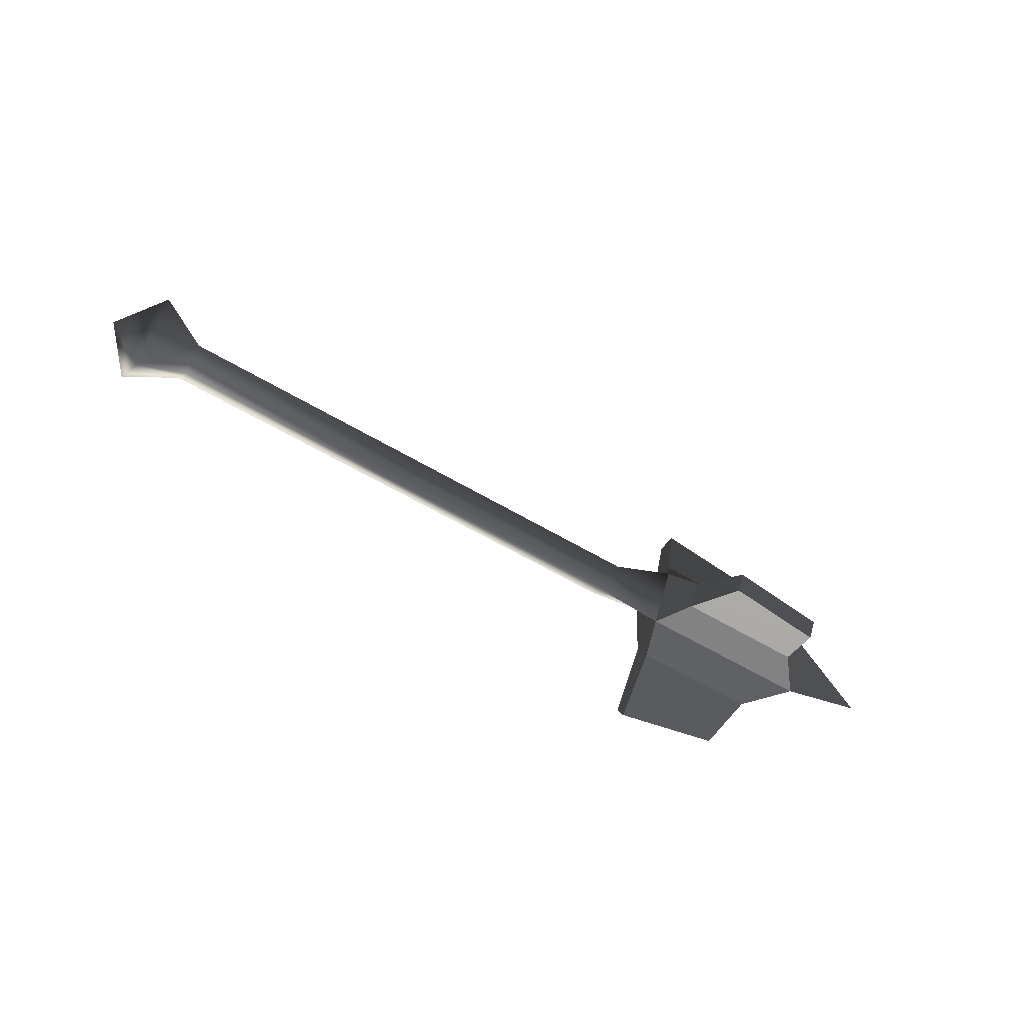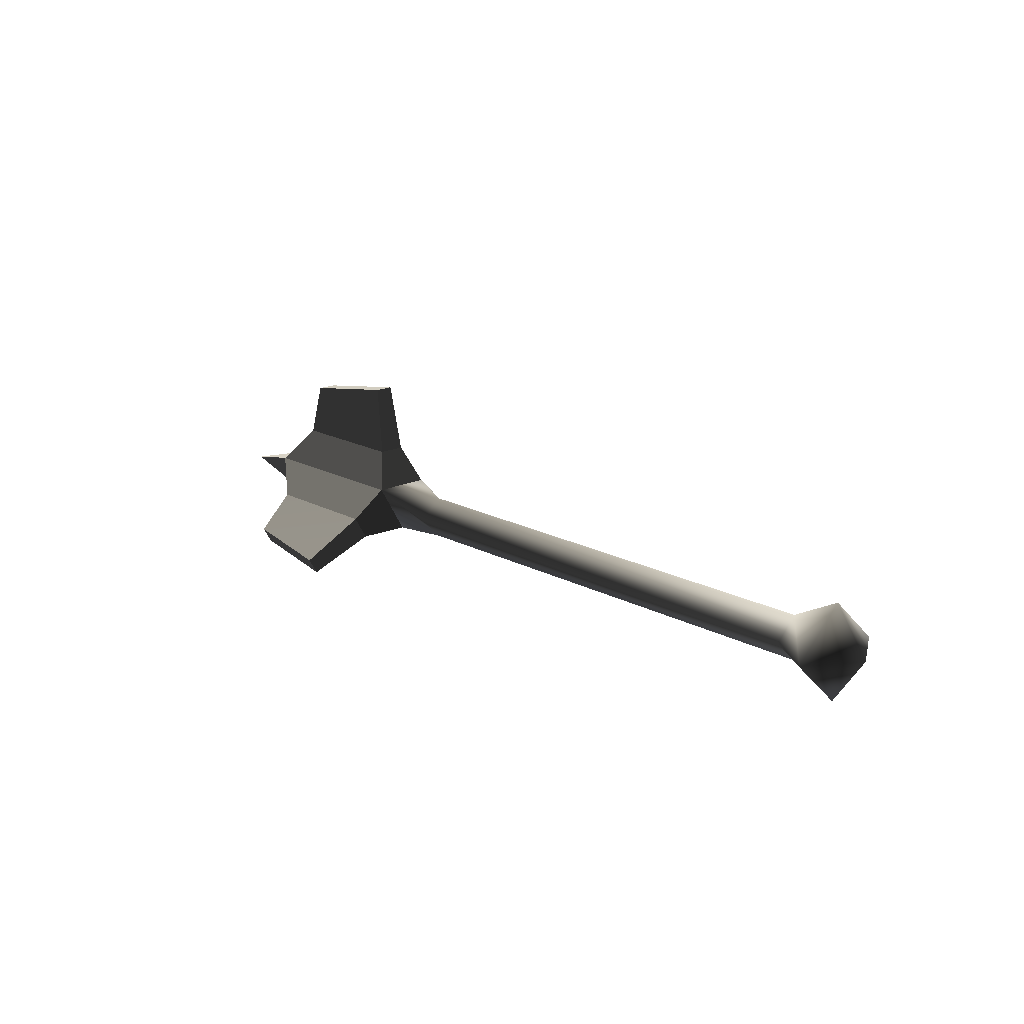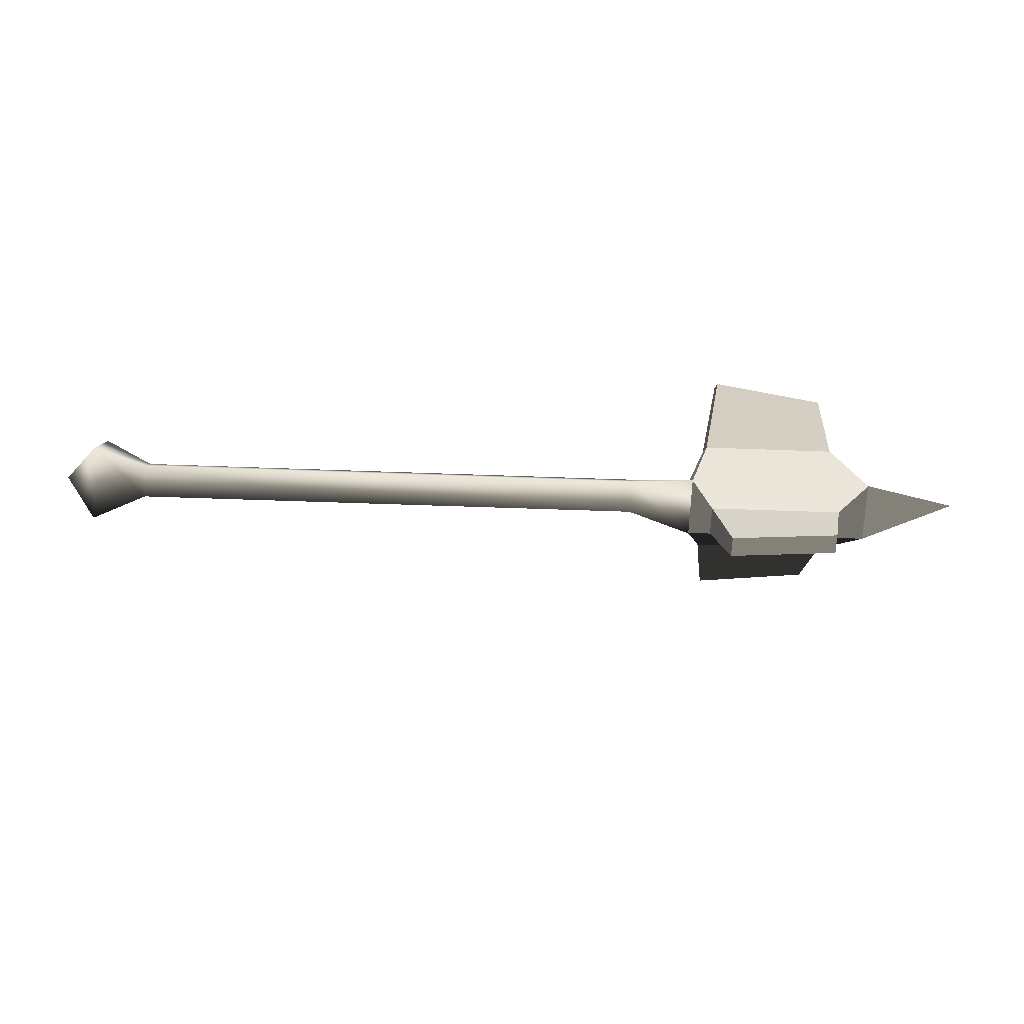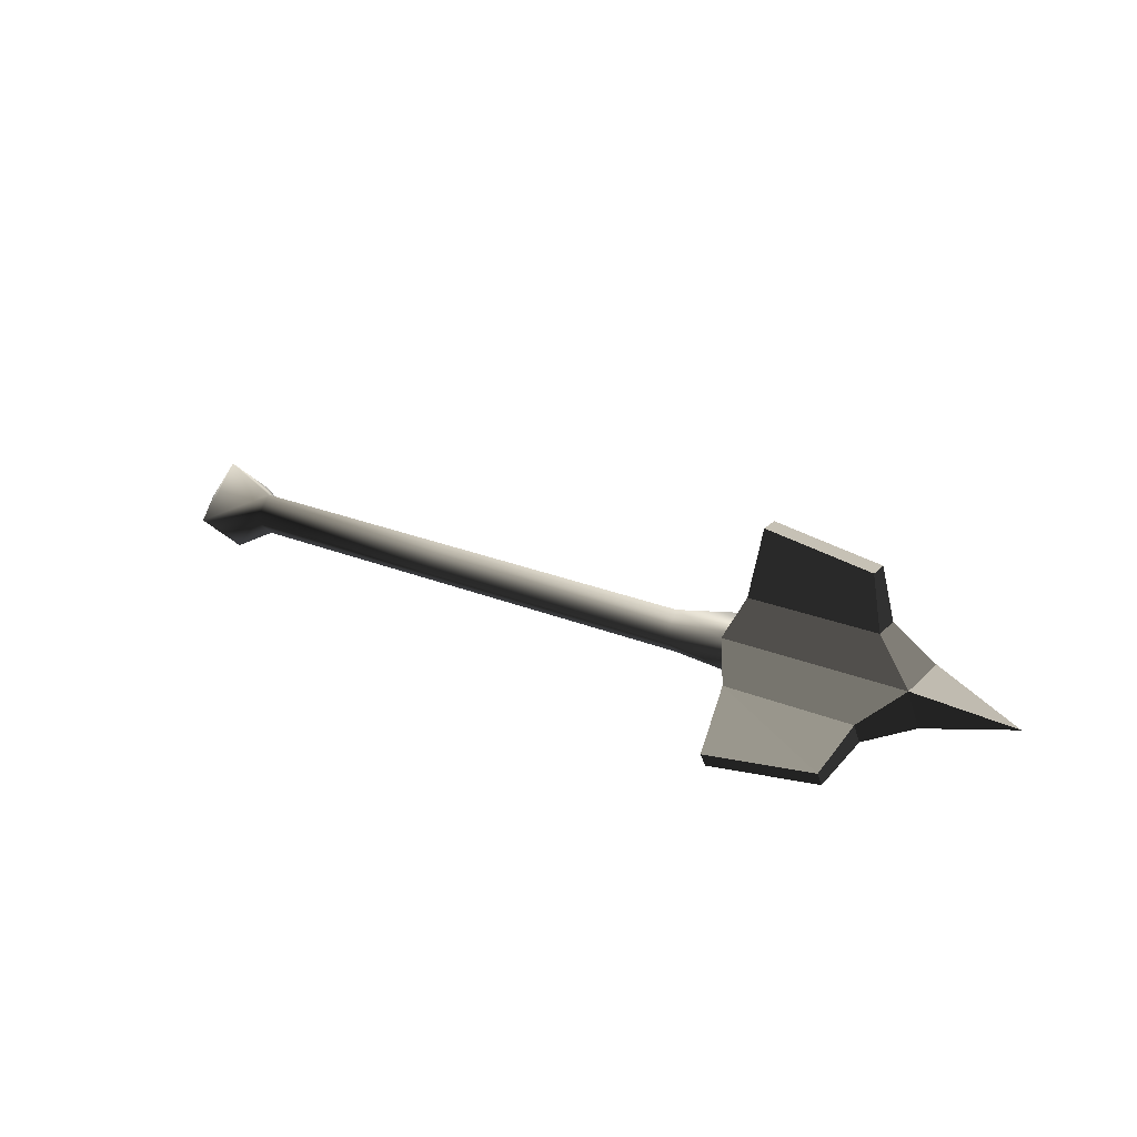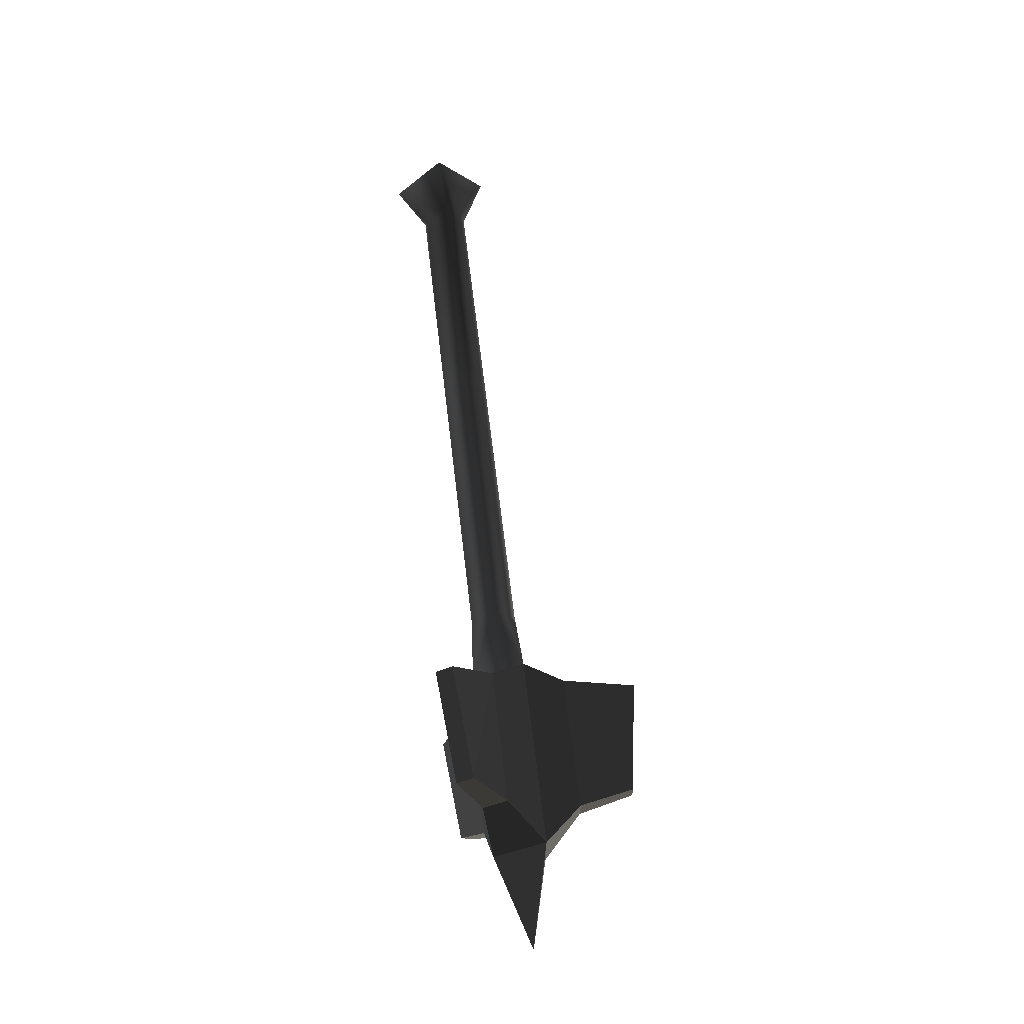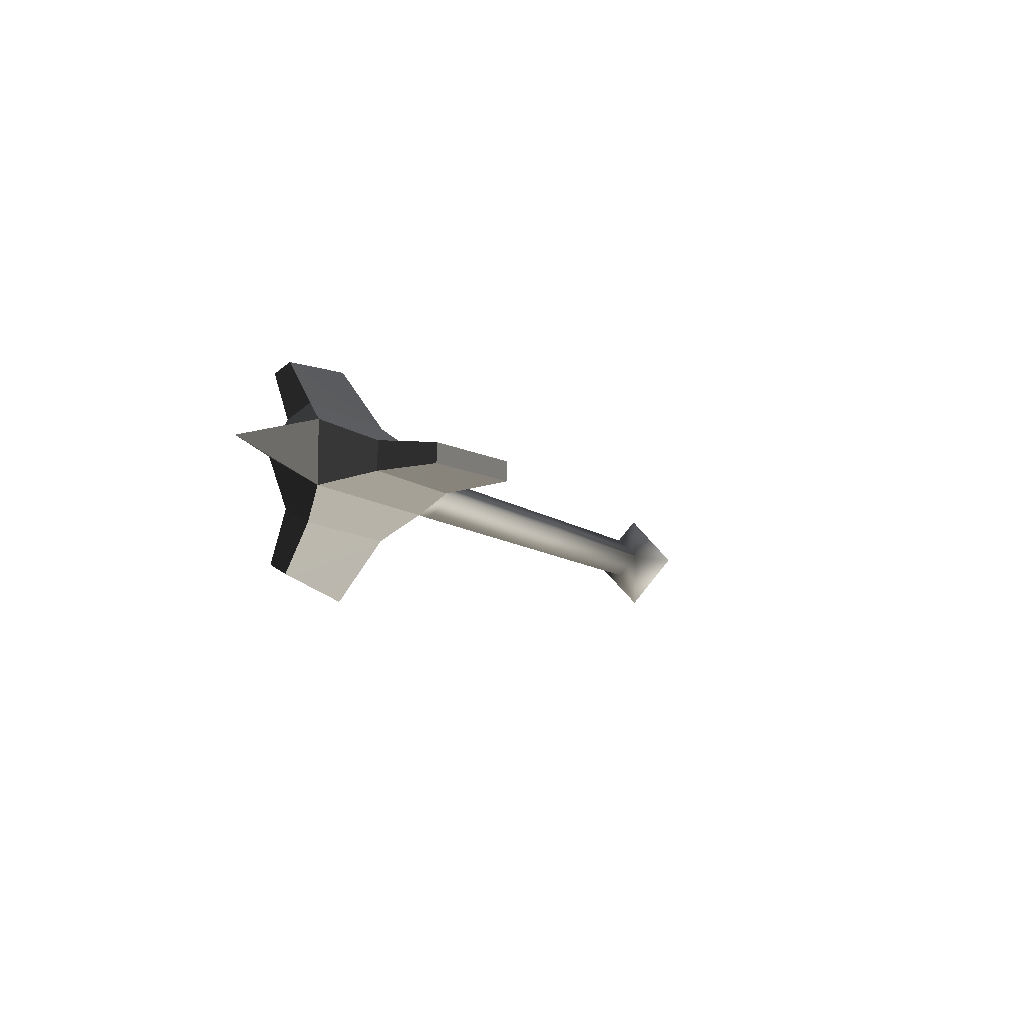
<metadata>
{"format":"obj","ext":"obj","renderer":"f3d","projection":"perspective","resolution":1024,"background":"white","views":[{"elev":-54.0,"azim":-33.1,"up":"+Y"},{"elev":17.6,"azim":-133.2,"up":"+Y"},{"elev":-39.0,"azim":-2.9,"up":"+Z"},{"elev":25.4,"azim":33.0,"up":"+Y"},{"elev":63.2,"azim":83.3,"up":"+Z"},{"elev":-9.3,"azim":115.9,"up":"+Z"}]}
</metadata>
<code>
v 0.8521 -0.04905 0.003499
v 0.8521 0.02638 -0.04005
v 0.9891 -0.008178 0.003499
v 0.8521 0.02638 0.04705
v 0.8521 -0.04905 0.003499
v 0.9891 -0.008178 0.003499
v 0.6059 -0.05722 0.06415
v 0.6059 -0.02206 0.08444
v 0.5814 0.02638 0.04705
v 0.5814 -0.04905 0.003499
v 0.6059 -0.02206 0.08444
v 0.7807 -0.06684 0.1492
v 0.7976 -0.02206 0.08444
v 0.7807 -0.06684 0.1492
v 0.6059 -0.02206 0.08444
v 0.6228 -0.07896 0.1702
v 0.6059 -0.02206 0.08444
v 0.7976 -0.02206 0.08444
v 0.8521 0.02638 0.04705
v 0.8521 0.02638 0.04705
v 0.5814 0.02638 0.04705
v 0.7976 -0.02206 0.08444
v 0.7976 -0.05722 0.06415
v 0.8521 -0.04905 0.003499
v 0.8521 0.02638 0.04705
v 0.6228 -0.07896 0.1702
v 0.6228 -0.103 0.1563
v 0.7807 -0.09091 0.1353
v 0.7807 -0.06684 0.1492
v 0.8521 0.02638 -0.04005
v 0.8521 0.02638 0.04705
v 0.9891 -0.008178 0.003499
v 0.7976 0.08299 -0.01679
v 0.7976 0.08299 0.02379
v 0.8521 0.02638 0.04705
v 0.8521 0.02638 -0.04005
v 0.6228 0.1857 -0.0104
v 0.6228 0.1857 0.0174
v 0.7807 0.1615 0.0174
v 0.7807 0.1615 -0.0104
v 0.7807 -0.09091 0.1353
v 0.6228 -0.103 0.1563
v 0.6059 -0.05722 0.06415
v 0.7976 -0.05722 0.06415
v 0.7976 -0.05722 0.06415
v 0.6059 -0.05722 0.06415
v 0.5814 -0.04905 0.003499
v 0.8521 -0.04905 0.003499
v 0.6059 -0.02206 0.08444
v 0.6059 -0.05722 0.06415
v 0.6228 -0.103 0.1563
v 0.6228 -0.07896 0.1702
v 0.7807 -0.06684 0.1492
v 0.7807 -0.09091 0.1353
v 0.7976 -0.05722 0.06415
v 0.7976 -0.02206 0.08444
v 0.7807 0.1615 0.0174
v 0.6228 0.1857 0.0174
v 0.6059 0.08299 0.02379
v 0.7976 0.08299 0.02379
v 0.7976 0.08299 0.02379
v 0.6059 0.08299 0.02379
v 0.5814 0.02638 0.04705
v 0.8521 0.02638 0.04705
v 0.6228 0.1857 0.0174
v 0.6228 0.1857 -0.0104
v 0.6059 0.08299 -0.01679
v 0.6059 0.08299 0.02379
v 0.6059 0.08299 0.02379
v 0.6059 0.08299 -0.01679
v 0.5814 0.02638 -0.04005
v 0.5814 0.02638 0.04705
v 0.7807 0.1615 -0.0104
v 0.6059 0.08299 -0.01679
v 0.6228 0.1857 -0.0104
v 0.7976 0.08299 -0.01679
v 0.6059 0.08299 -0.01679
v 0.7976 0.08299 -0.01679
v 0.8521 0.02638 -0.04005
v 0.5814 0.02638 -0.04005
v 0.7976 0.08299 0.02379
v 0.7976 0.08299 -0.01679
v 0.7807 0.1615 -0.0104
v 0.7807 0.1615 0.0174
v 0.7807 -0.06684 -0.1422
v 0.6228 -0.07896 -0.1632
v 0.6059 -0.02206 -0.07745
v 0.7976 -0.02206 -0.07745
v 0.7976 -0.02206 -0.07745
v 0.6059 -0.02206 -0.07745
v 0.5814 0.02638 -0.04005
v 0.8521 0.02638 -0.04005
v 0.6228 -0.07896 -0.1632
v 0.6228 -0.103 -0.1493
v 0.6059 -0.05722 -0.05715
v 0.6059 -0.02206 -0.07745
v 0.6059 -0.02206 -0.07745
v 0.6059 -0.05722 -0.05715
v 0.5814 -0.04905 0.003499
v 0.5814 0.02638 -0.04005
v 0.7807 -0.09091 -0.1283
v 0.6059 -0.05722 -0.05715
v 0.6228 -0.103 -0.1493
v 0.7976 -0.05722 -0.05715
v 0.6059 -0.05722 -0.05715
v 0.7976 -0.05722 -0.05715
v 0.8521 -0.04905 0.003499
v 0.5814 -0.04905 0.003499
v 0.7807 -0.09091 -0.1283
v 0.7807 -0.06684 -0.1422
v 0.7976 -0.02206 -0.07745
v 0.7976 -0.05722 -0.05715
v 0.7976 -0.05722 -0.05715
v 0.7976 -0.02206 -0.07745
v 0.8521 0.02638 -0.04005
v 0.8521 -0.04905 0.003499
v 0.6228 -0.103 -0.1493
v 0.6228 -0.07896 -0.1632
v 0.7807 -0.06684 -0.1422
v 0.7807 -0.09091 -0.1283
v 0.5814 0.02638 -0.04005
v 0.4873 0.02431 0.003409
v 0.5814 0.02638 0.04705
v 0.4873 -0.008289 -0.0289
v 0.4873 -0.008289 0.03552
v 0.5814 -0.04905 0.003499
v 0.4873 -0.04089 0.00337
v -0.2497 -0.04089 0.003328
v -0.2497 -0.008286 -0.0291
v 0.08417 -0.008289 -0.029
v 0.08417 0.02431 0.00337
v -0.2497 0.02431 0.003328
v 0.08417 -0.008289 0.03552
v -0.2497 -0.008286 0.03552
v 0.08417 -0.04089 0.00335
v 0.4873 -0.04089 0.00337
v 0.4873 -0.008289 0.03552
v 0.08417 -0.008289 0.03552
v 0.4873 0.02431 0.003409
v 0.08417 -0.008289 -0.029
v 0.4873 -0.008289 -0.0289
v -0.3698 -0.008149 0.003331
v -0.3201 0.06123 0.003355
v -0.3201 -0.008087 -0.07335
v -0.3201 -0.08028 0.003354
v -0.3201 -0.008087 0.07971
v -0.2497 -0.008286 0.03552
v -0.2497 0.02431 0.003328
v -0.2497 -0.04089 0.003328
v -0.2497 -0.008286 -0.0291
o humanmace02.m2
g 0
f 1 2 3
f 4 5 6
f 7 8 9
f 9 10 7
f 11 12 13
f 14 15 16
f 17 18 19
f 20 21 17
f 22 23 24
f 24 25 22
f 26 27 28
f 28 29 26
f 30 31 32
f 33 34 35
f 35 36 33
f 37 38 39
f 39 40 37
f 41 42 43
f 43 44 41
f 45 46 47
f 47 48 45
f 49 50 51
f 51 52 49
f 53 54 55
f 55 56 53
f 57 58 59
f 59 60 57
f 61 62 63
f 63 64 61
f 65 66 67
f 67 68 65
f 69 70 71
f 71 72 69
f 73 74 75
f 74 73 76
f 77 78 79
f 79 80 77
f 81 82 83
f 83 84 81
f 85 86 87
f 87 88 85
f 89 90 91
f 91 92 89
f 93 94 95
f 95 96 93
f 97 98 99
f 99 100 97
f 101 102 103
f 102 101 104
f 105 106 107
f 107 108 105
f 109 110 111
f 111 112 109
f 113 114 115
f 115 116 113
f 117 118 119
f 119 120 117
f 121 122 123
f 122 121 124
f 122 125 123
f 126 123 125
f 125 127 126
f 121 126 127
f 127 124 121
f 128 129 130
f 131 130 129
f 129 132 131
f 133 131 132
f 132 134 133
f 135 133 134
f 130 135 128
f 134 128 135
f 136 137 138
f 138 135 136
f 131 138 137
f 137 139 131
f 140 131 139
f 139 141 140
f 135 140 141
f 141 136 135
f 142 143 144
f 145 142 144
f 145 146 142
f 145 147 146
f 148 146 147
f 147 145 149
f 150 149 145
f 150 145 144
f 150 144 148
f 143 148 144
f 146 148 143
f 142 146 143

</code>
